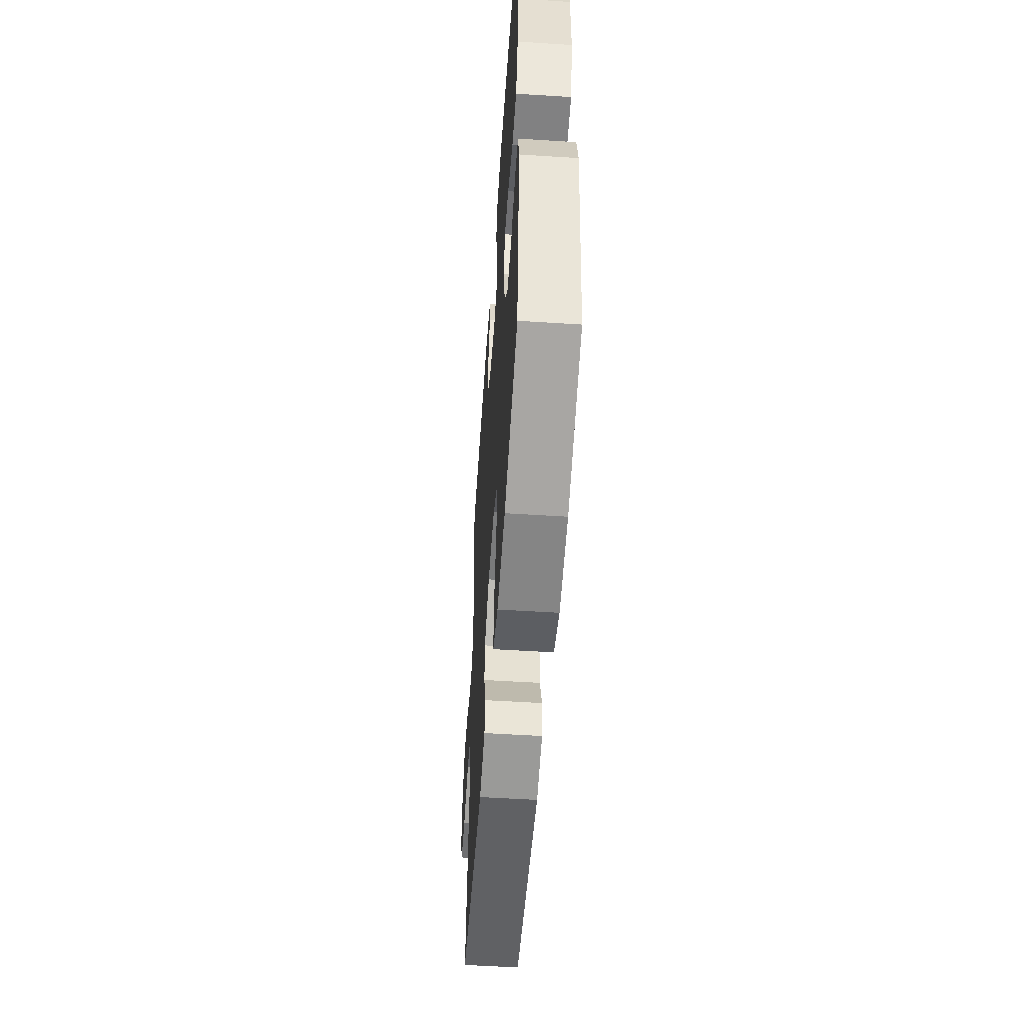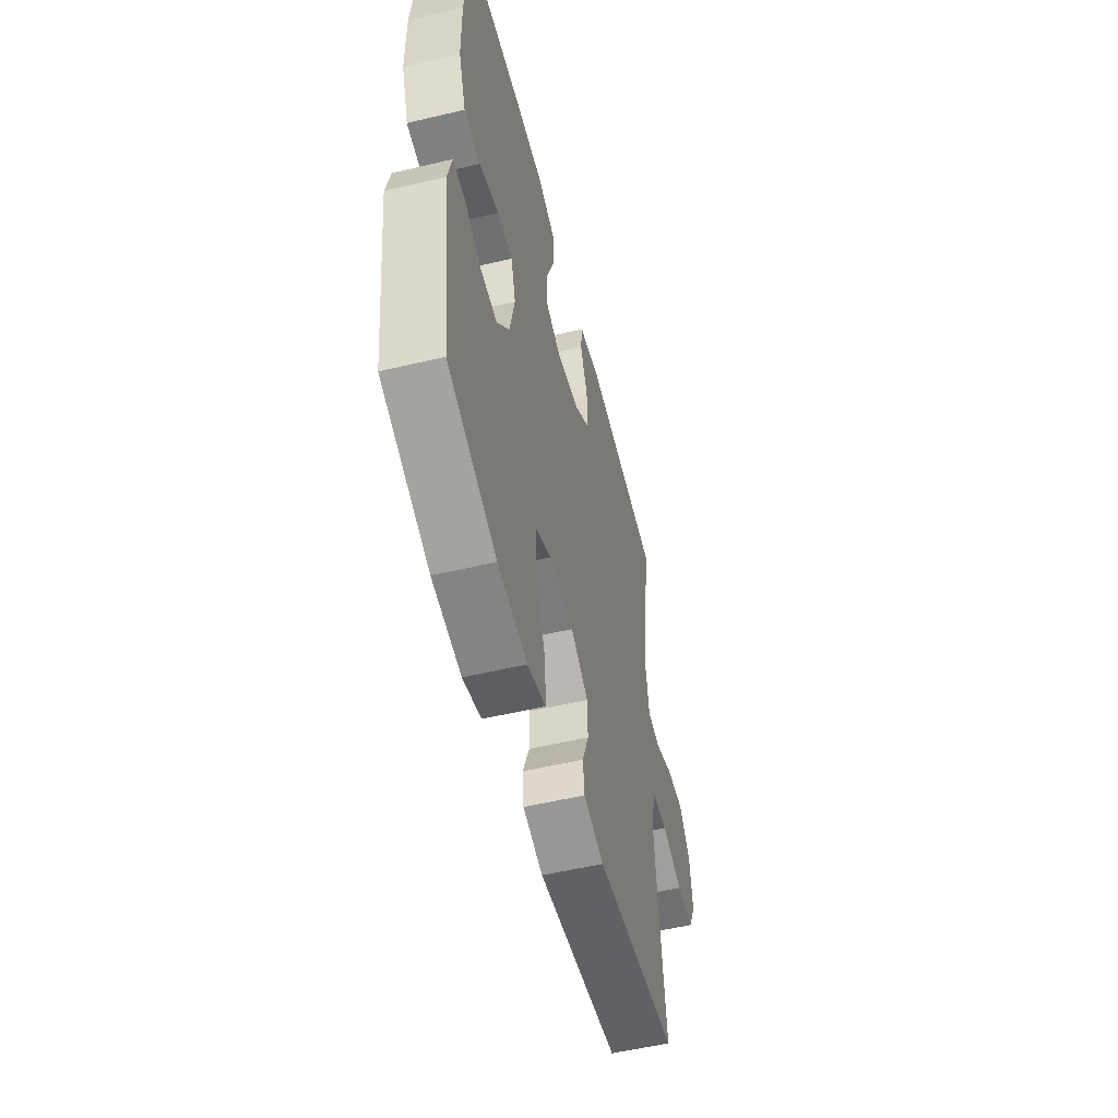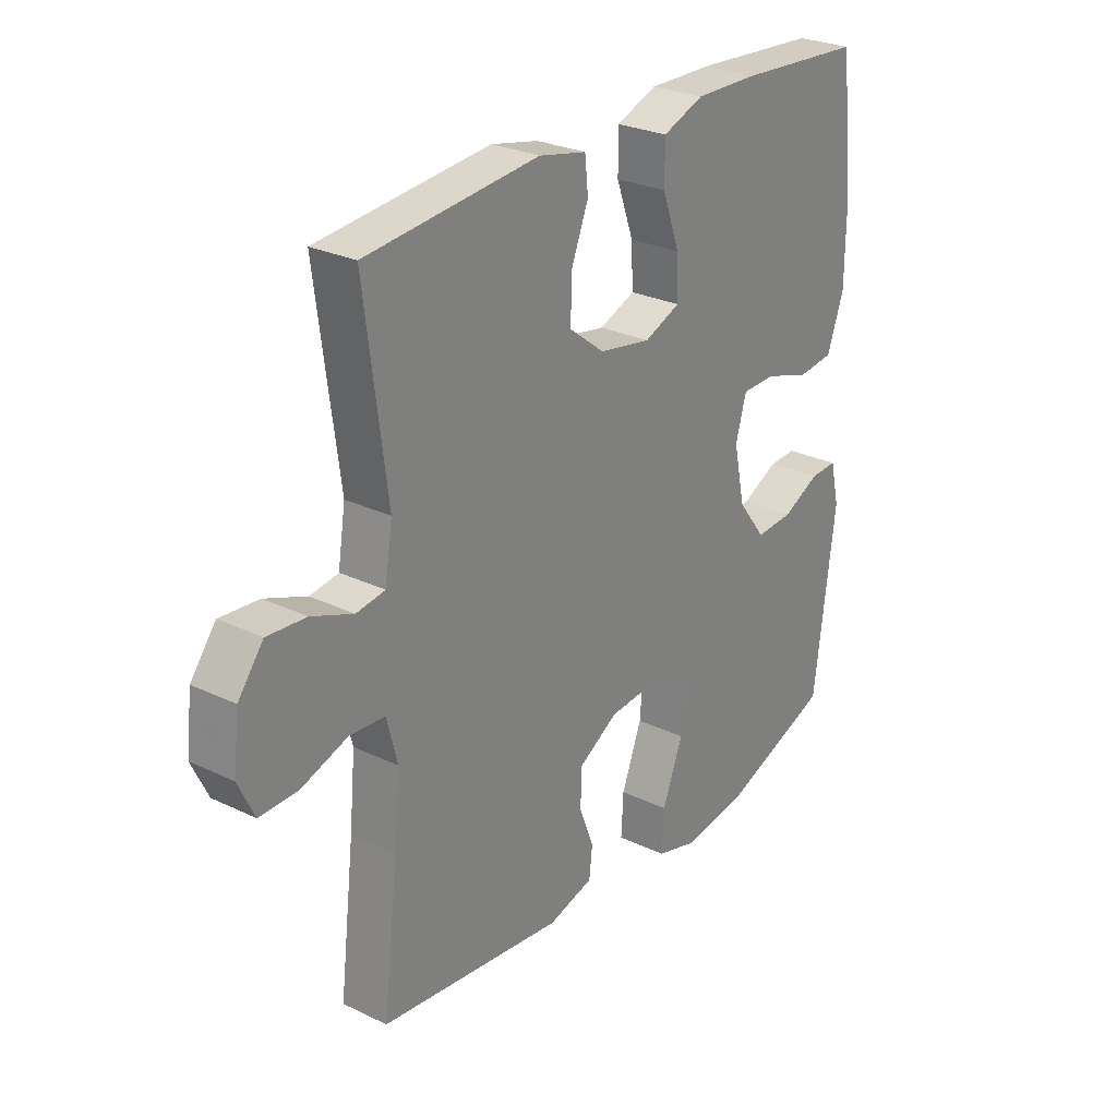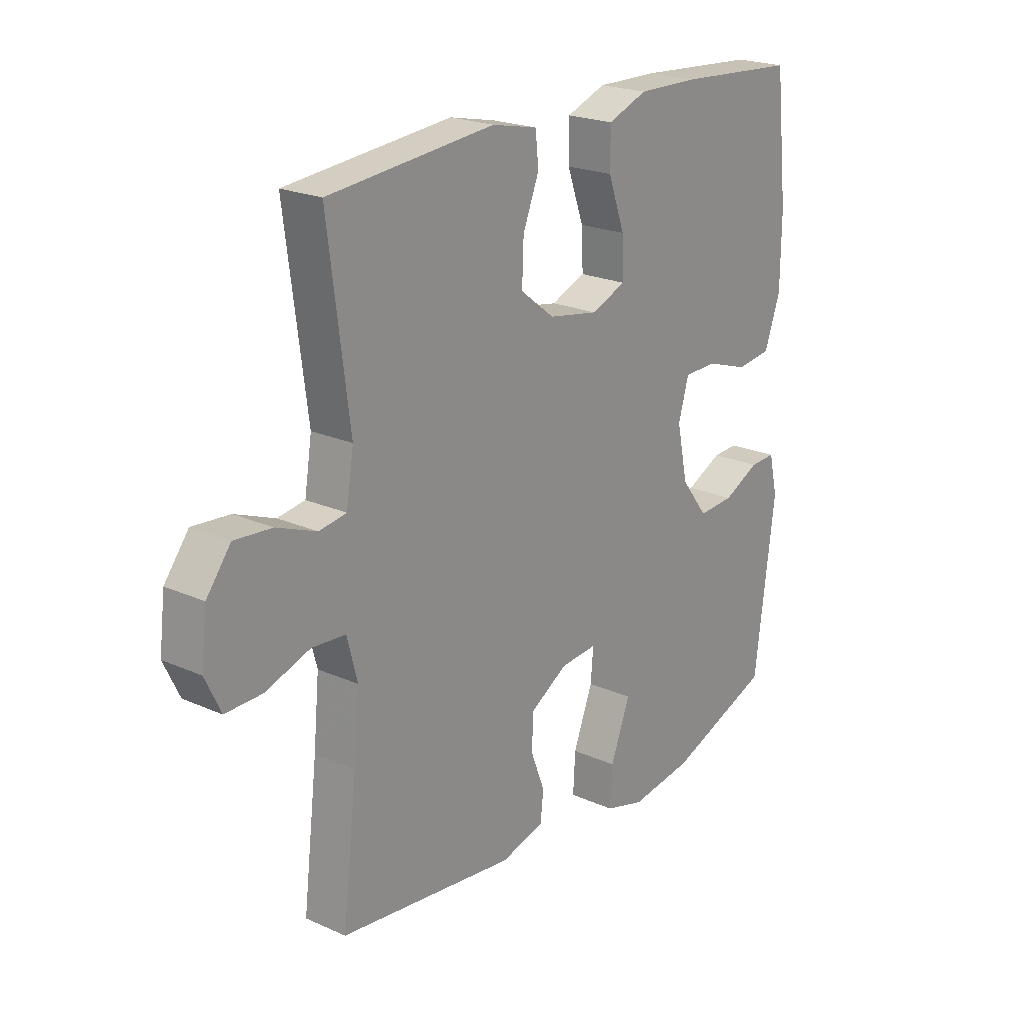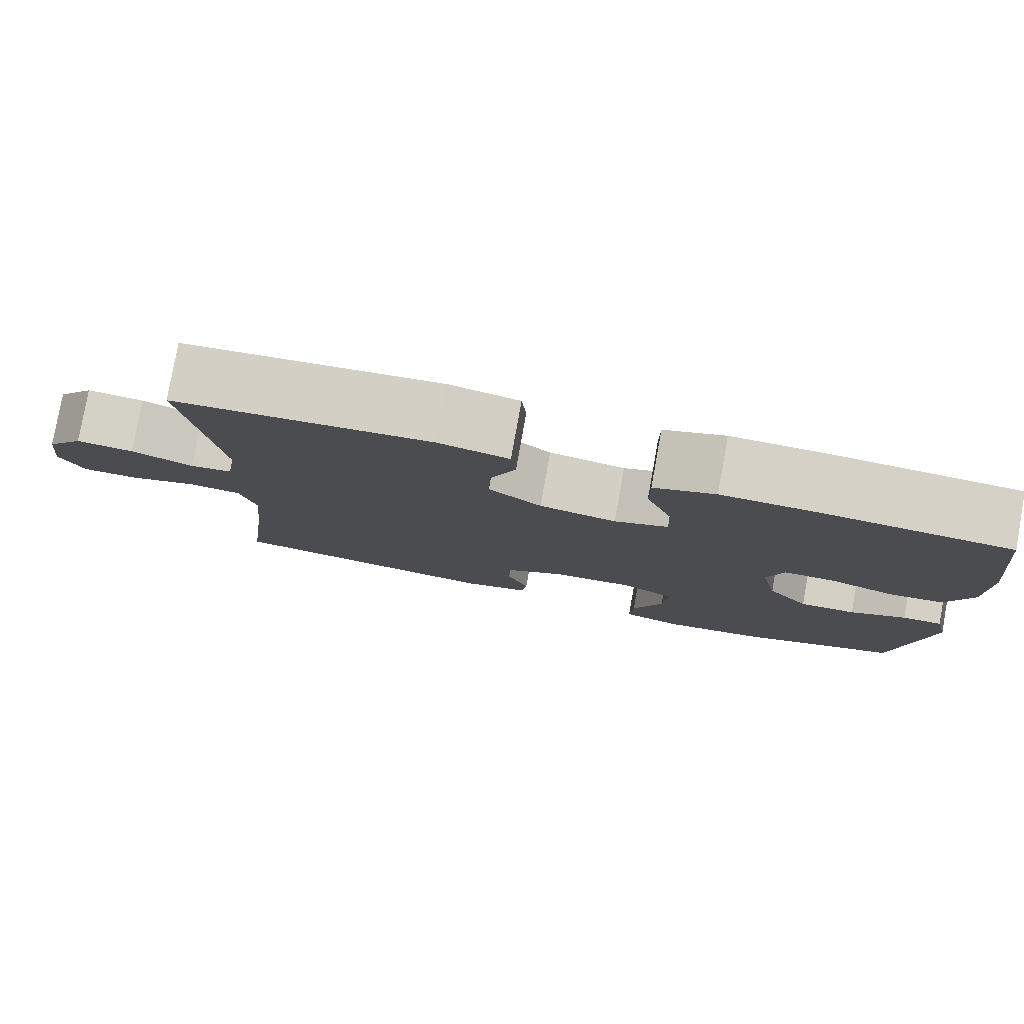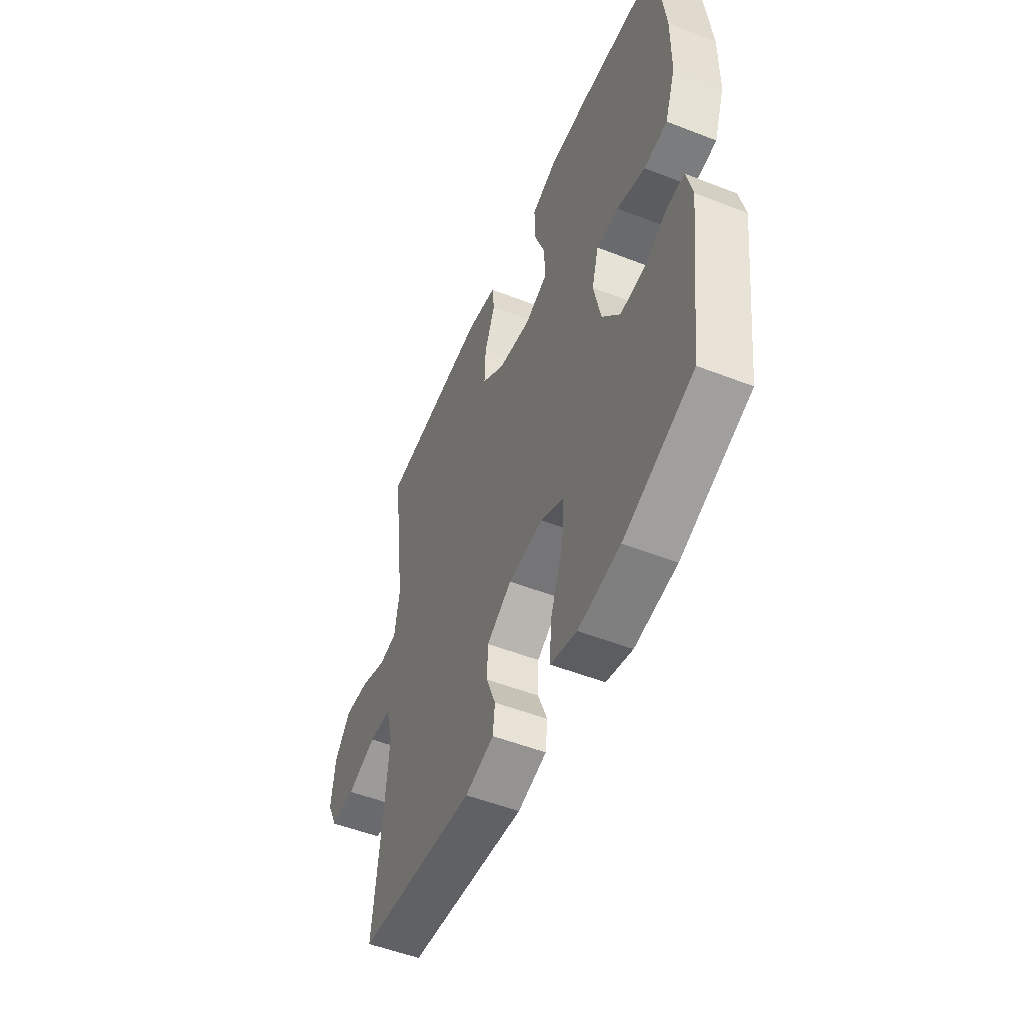
<metadata>
{"format":"obj","ext":"obj","renderer":"f3d","projection":"perspective","resolution":1024,"background":"white","views":[{"elev":-53.8,"azim":-93.9,"up":"+Z"},{"elev":-54.0,"azim":-75.9,"up":"+Z"},{"elev":27.2,"azim":126.6,"up":"+Z"},{"elev":21.8,"azim":128.1,"up":"+Z"},{"elev":79.8,"azim":-169.8,"up":"+Z"},{"elev":-52.2,"azim":-112.8,"up":"+Z"}]}
</metadata>
<code>
v 0.5 0.07 -0.5
v 0.158 0.07 -0.542
v 0.074 0.07 -0.519
v 0.068 0.07 -0.465
v 0.095 0.07 -0.395
v 0.093 0.07 -0.329
v 0.02 0.07 -0.285
v -0.081 0.07 -0.277
v -0.149 0.07 -0.313
v -0.142 0.07 -0.397
v -0.104 0.07 -0.496
v -0.1 0.07 -0.57
v -0.176 0.07 -0.592
v -0.298 0.07 -0.575
v -0.5 0.07 -0.5
v -0.539 0.07 -0.193
v -0.522 0.07 -0.12
v -0.472 0.07 -0.122
v -0.402 0.07 -0.156
v -0.332 0.07 -0.16
v -0.28 0.07 -0.092
v -0.259 0.07 0.007
v -0.279 0.07 0.077
v -0.343 0.07 0.078
v -0.425 0.07 0.051
v -0.493 0.07 0.059
v -0.524 0.07 0.146
v -0.525 0.07 0.277
v -0.5 0.07 0.5
v -0.268 0.07 0.516
v -0.15 0.07 0.518
v -0.074 0.07 0.489
v -0.074 0.07 0.418
v -0.106 0.07 0.329
v -0.109 0.07 0.257
v -0.042 0.07 0.23
v 0.054 0.07 0.247
v 0.12 0.07 0.298
v 0.117 0.07 0.375
v 0.086 0.07 0.453
v 0.092 0.07 0.511
v 0.18 0.07 0.53
v 0.5 0.07 0.5
v 0.459 0.07 0.183
v 0.473 0.07 0.095
v 0.526 0.07 0.087
v 0.603 0.07 0.117
v 0.675 0.07 0.123
v 0.722 0.07 0.062
v 0.733 0.07 -0.03
v 0.703 0.07 -0.093
v 0.632 0.07 -0.092
v 0.546 0.07 -0.063
v 0.481 0.07 -0.068
v 0.461 0.07 -0.145
v 0.472 0.07 -0.264
v 0.5 0 -0.5
v 0.158 0 -0.542
v 0.074 0 -0.519
v 0.068 0 -0.465
v 0.095 0 -0.395
v 0.093 0 -0.329
v 0.02 0 -0.285
v -0.081 0 -0.277
v -0.149 0 -0.313
v -0.142 0 -0.397
v -0.104 0 -0.496
v -0.1 0 -0.57
v -0.176 0 -0.592
v -0.298 0 -0.575
v -0.5 0 -0.5
v -0.539 0 -0.193
v -0.522 0 -0.12
v -0.472 0 -0.122
v -0.402 0 -0.156
v -0.332 0 -0.16
v -0.28 0 -0.092
v -0.259 0 0.007
v -0.279 0 0.077
v -0.343 0 0.078
v -0.425 0 0.051
v -0.493 0 0.059
v -0.524 0 0.146
v -0.525 0 0.277
v -0.5 0 0.5
v -0.268 0 0.516
v -0.15 0 0.518
v -0.074 0 0.489
v -0.074 0 0.418
v -0.106 0 0.329
v -0.109 0 0.257
v -0.042 0 0.23
v 0.054 0 0.247
v 0.12 0 0.298
v 0.117 0 0.375
v 0.086 0 0.453
v 0.092 0 0.511
v 0.18 0 0.53
v 0.5 0 0.5
v 0.459 0 0.183
v 0.473 0 0.095
v 0.526 0 0.087
v 0.603 0 0.117
v 0.675 0 0.123
v 0.722 0 0.062
v 0.733 0 -0.03
v 0.703 0 -0.093
v 0.632 0 -0.092
v 0.546 0 -0.063
v 0.481 0 -0.068
v 0.461 0 -0.145
v 0.472 0 -0.264
f 50 51 52 53
f 50 53 54
f 49 50 54
f 46 47 48 49
f 46 49 54
f 45 46 54
f 44 45 54 55
f 42 43 44
f 39 40 41 42
f 38 39 42 44
f 37 38 44 55
f 31 32 33 34
f 31 34 35
f 30 31 35
f 29 30 35
f 28 29 35
f 27 28 35 36
f 24 25 26 27
f 23 24 27 36
f 16 17 18 19
f 16 19 20
f 15 16 20
f 14 15 20 21
f 10 11 12 13
f 9 10 13 14
f 2 3 4 5
f 56 1 2 5
f 56 5 6
f 55 56 6 7
f 37 55 7 8
f 22 23 36 37
f 22 37 8 9
f 9 14 21 22
f 109 108 107 106
f 110 109 106
f 110 106 105
f 105 104 103 102
f 110 105 102
f 110 102 101
f 111 110 101 100
f 100 99 98
f 98 97 96 95
f 100 98 95 94
f 111 100 94 93
f 90 89 88 87
f 91 90 87
f 91 87 86
f 91 86 85
f 91 85 84
f 92 91 84 83
f 83 82 81 80
f 92 83 80 79
f 75 74 73 72
f 76 75 72
f 76 72 71
f 77 76 71 70
f 69 68 67 66
f 70 69 66 65
f 61 60 59 58
f 61 58 57 112
f 62 61 112
f 63 62 112 111
f 64 63 111 93
f 93 92 79 78
f 65 64 93 78
f 78 77 70 65
f 1 57 58 2
f 2 58 59 3
f 3 59 60 4
f 4 60 61 5
f 5 61 62 6
f 6 62 63 7
f 7 63 64 8
f 8 64 65 9
f 9 65 66 10
f 10 66 67 11
f 11 67 68 12
f 12 68 69 13
f 13 69 70 14
f 14 70 71 15
f 15 71 72 16
f 16 72 73 17
f 17 73 74 18
f 18 74 75 19
f 19 75 76 20
f 20 76 77 21
f 21 77 78 22
f 22 78 79 23
f 23 79 80 24
f 24 80 81 25
f 25 81 82 26
f 26 82 83 27
f 27 83 84 28
f 28 84 85 29
f 29 85 86 30
f 30 86 87 31
f 31 87 88 32
f 32 88 89 33
f 33 89 90 34
f 34 90 91 35
f 35 91 92 36
f 36 92 93 37
f 37 93 94 38
f 38 94 95 39
f 39 95 96 40
f 40 96 97 41
f 41 97 98 42
f 42 98 99 43
f 43 99 100 44
f 44 100 101 45
f 45 101 102 46
f 46 102 103 47
f 47 103 104 48
f 48 104 105 49
f 49 105 106 50
f 50 106 107 51
f 51 107 108 52
f 52 108 109 53
f 53 109 110 54
f 54 110 111 55
f 55 111 112 56
f 56 112 57 1

</code>
